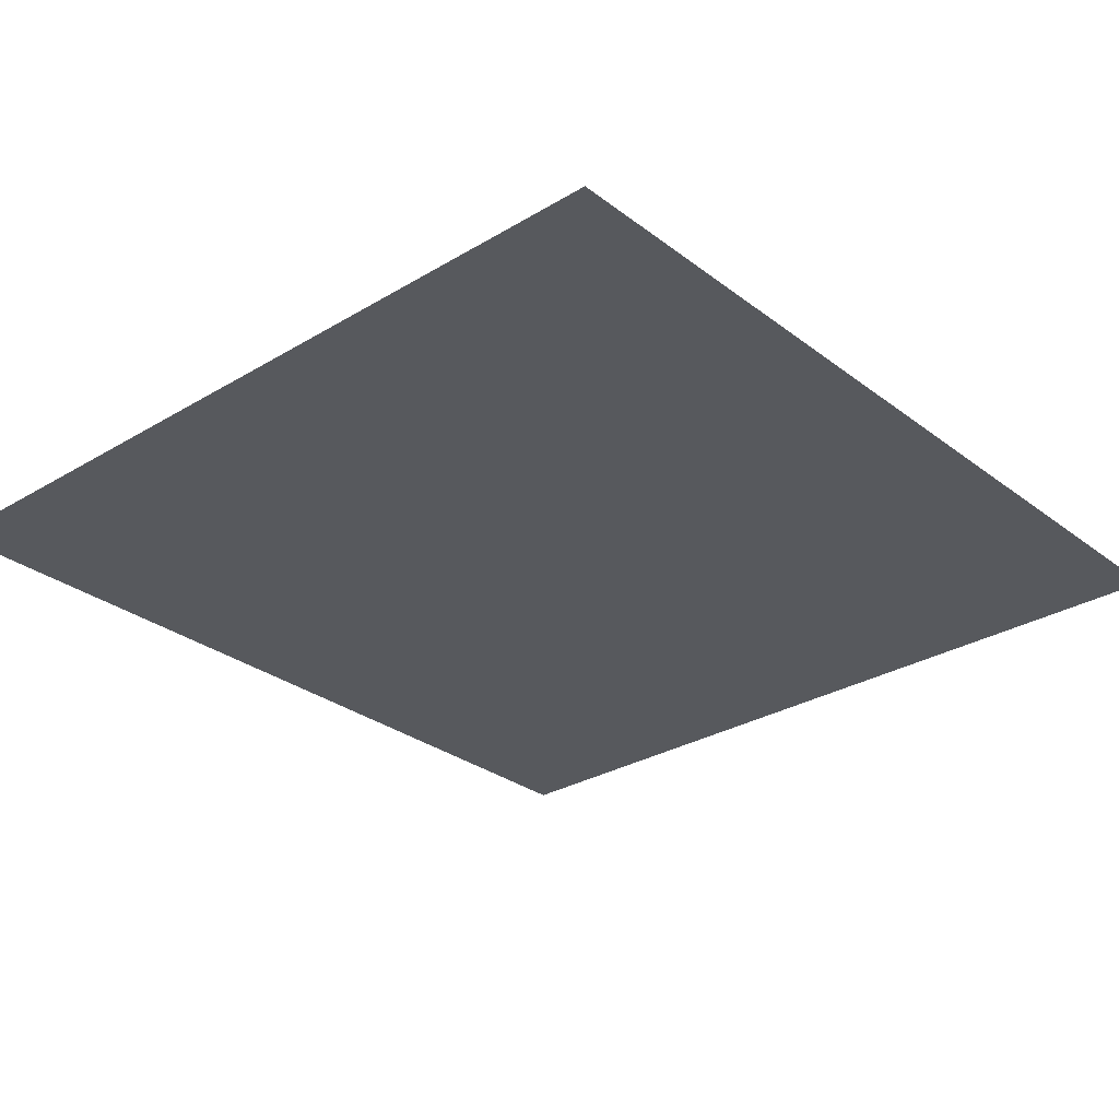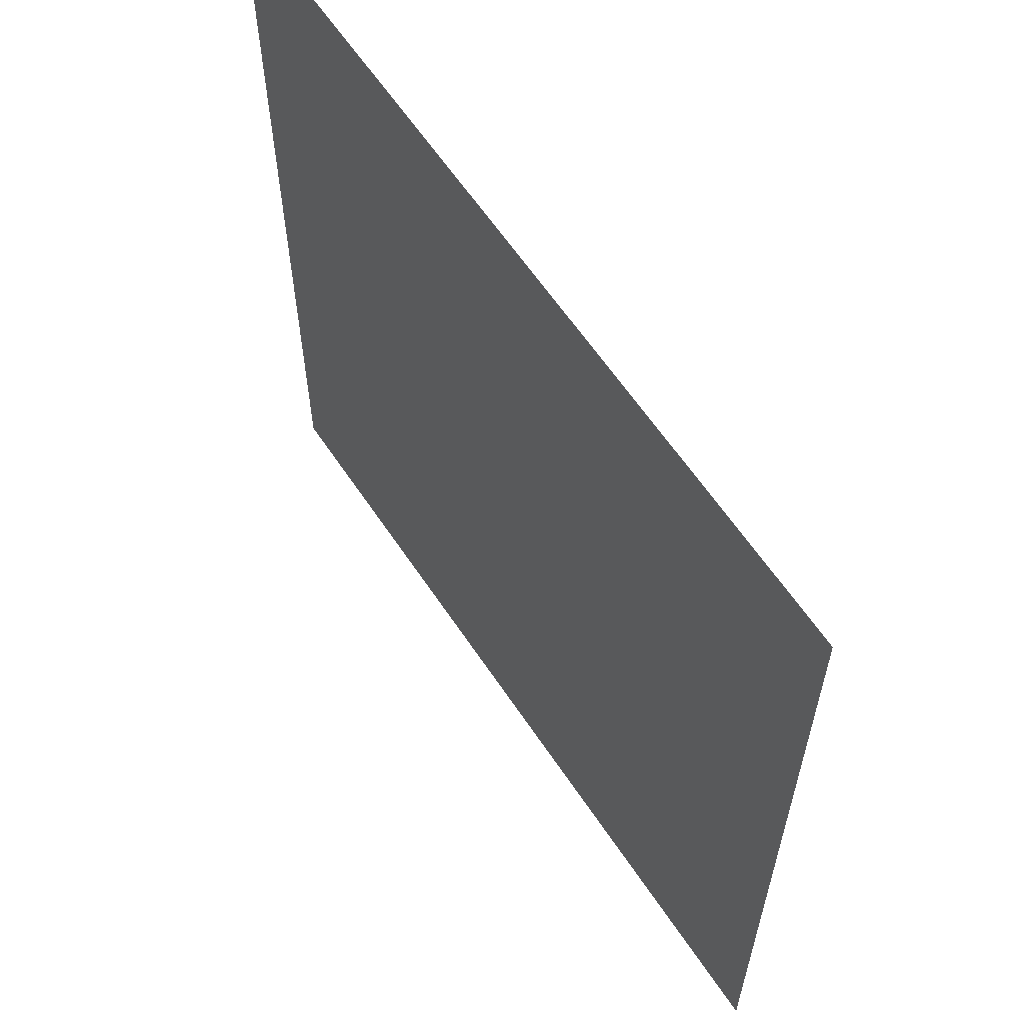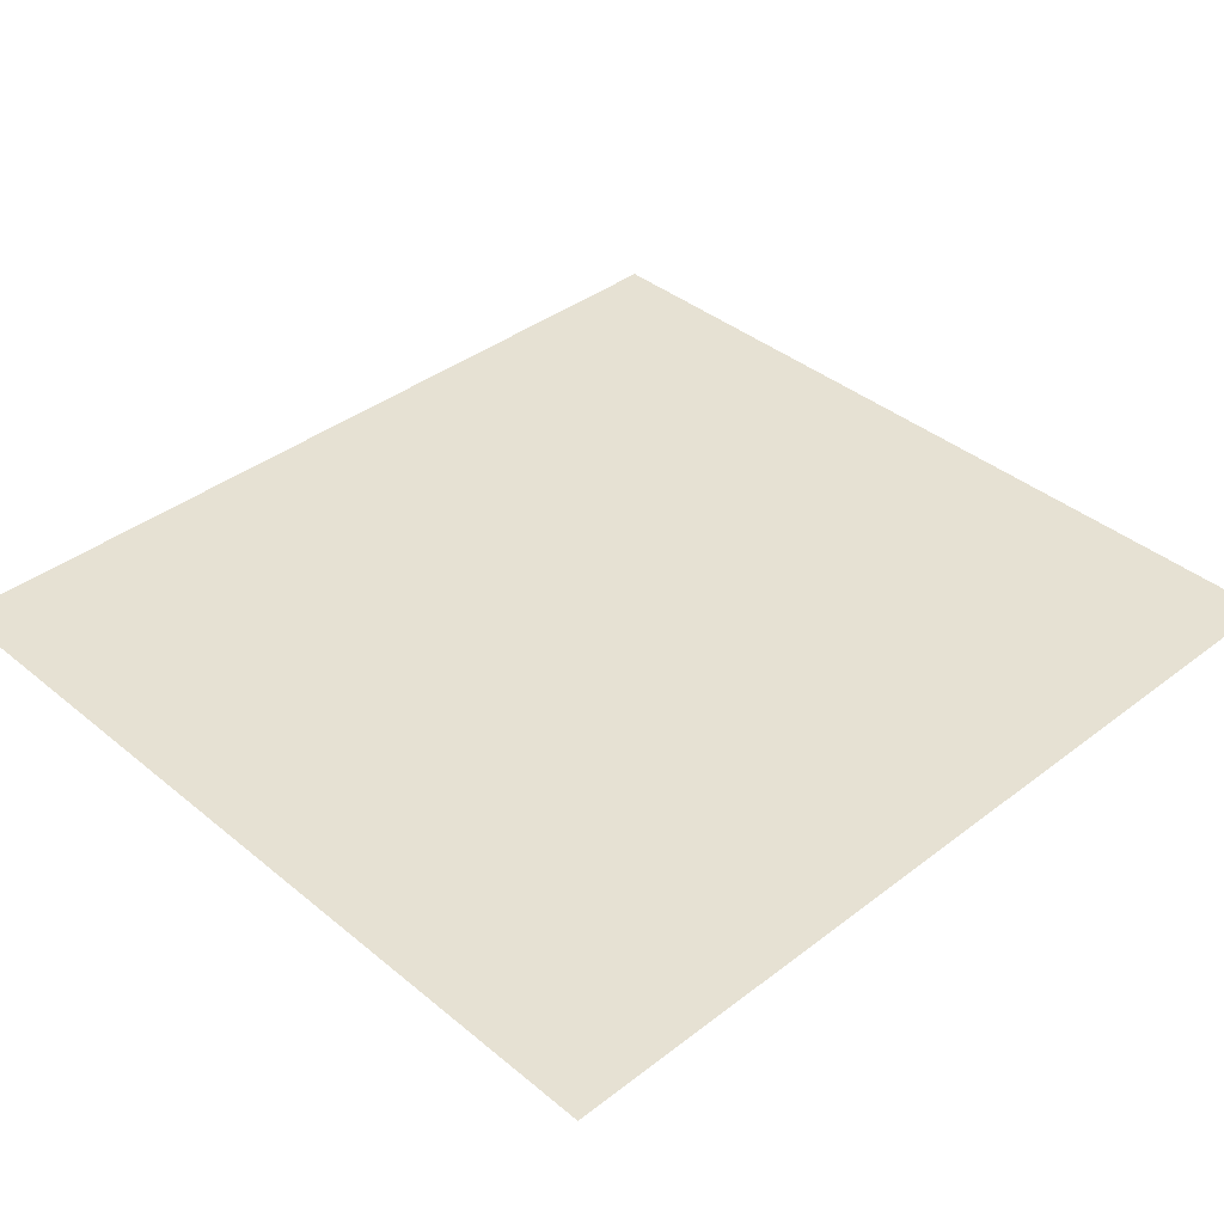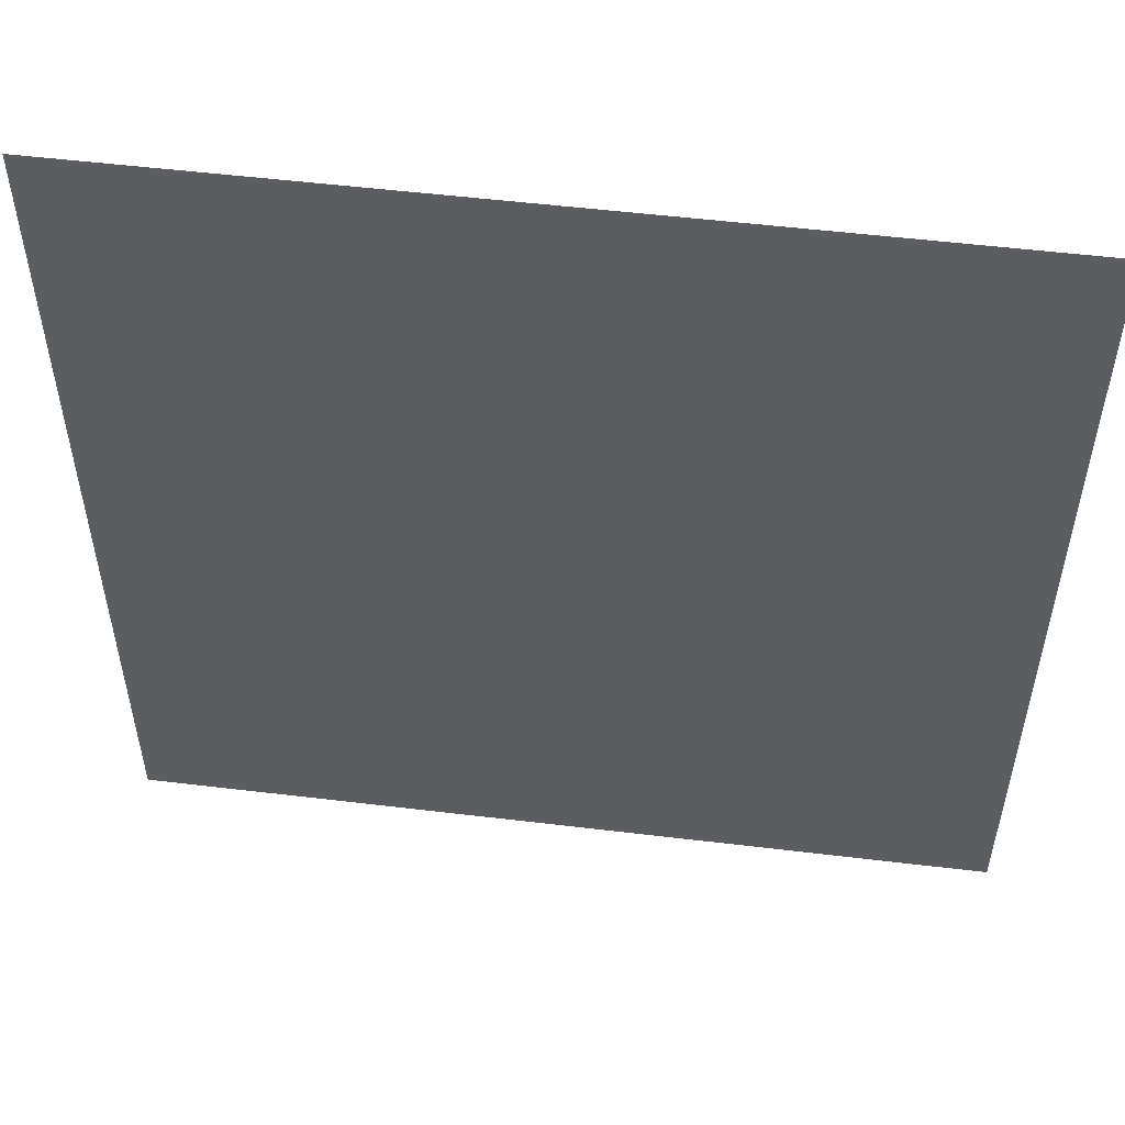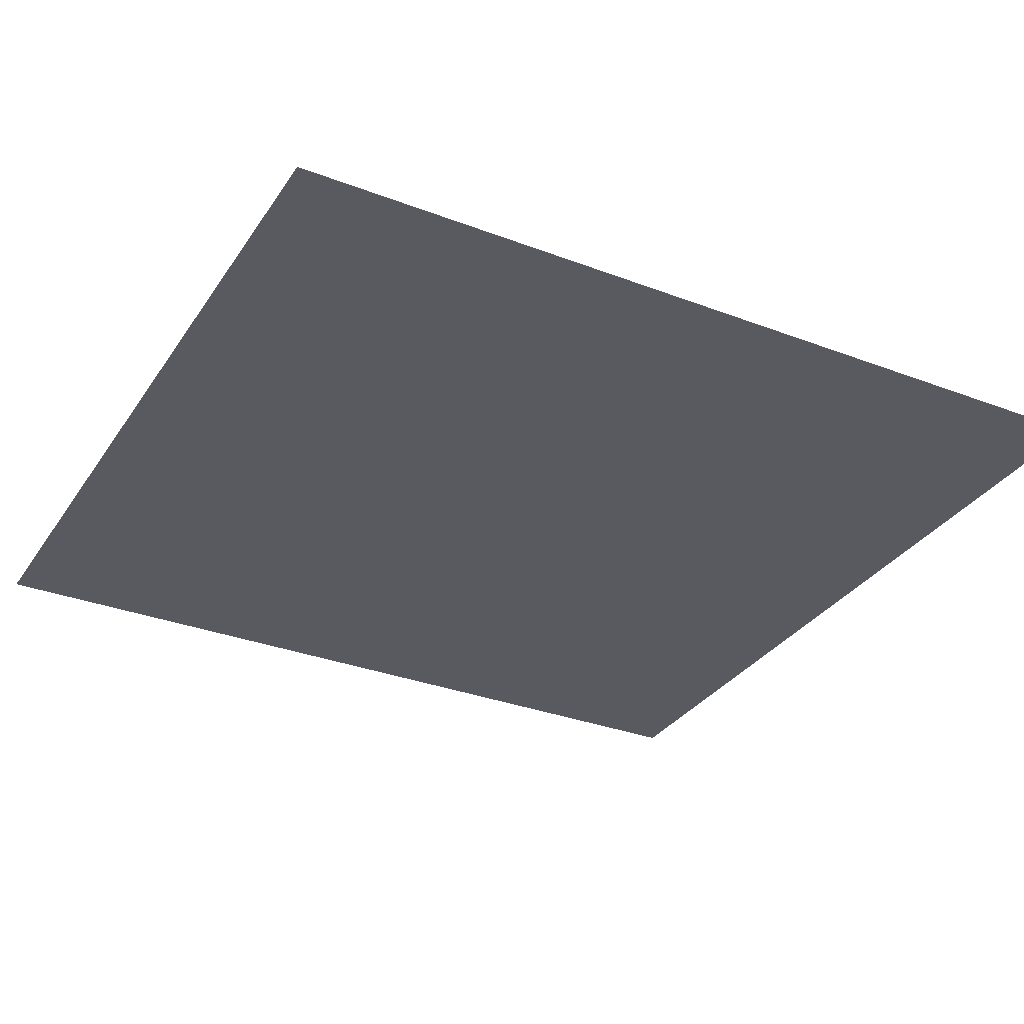
<metadata>
{"format":"obj","ext":"obj","renderer":"f3d","projection":"perspective","resolution":1024,"background":"white","views":[{"elev":-29.1,"azim":-138.3,"up":"+Z"},{"elev":61.6,"azim":56.4,"up":"+Y"},{"elev":38.7,"azim":46.0,"up":"+Z"},{"elev":53.7,"azim":7.3,"up":"+Y"},{"elev":-31.9,"azim":61.8,"up":"+Z"}]}
</metadata>
<code>
v 6144 236.8 -1971
v 6400 236.8 -1971
v 6400 505.6 -1971
v 6144 236.8 -1971
v 6400 505.6 -1971
v 6144 505.6 -1971
f 1 2 3
f 4 5 6

</code>
